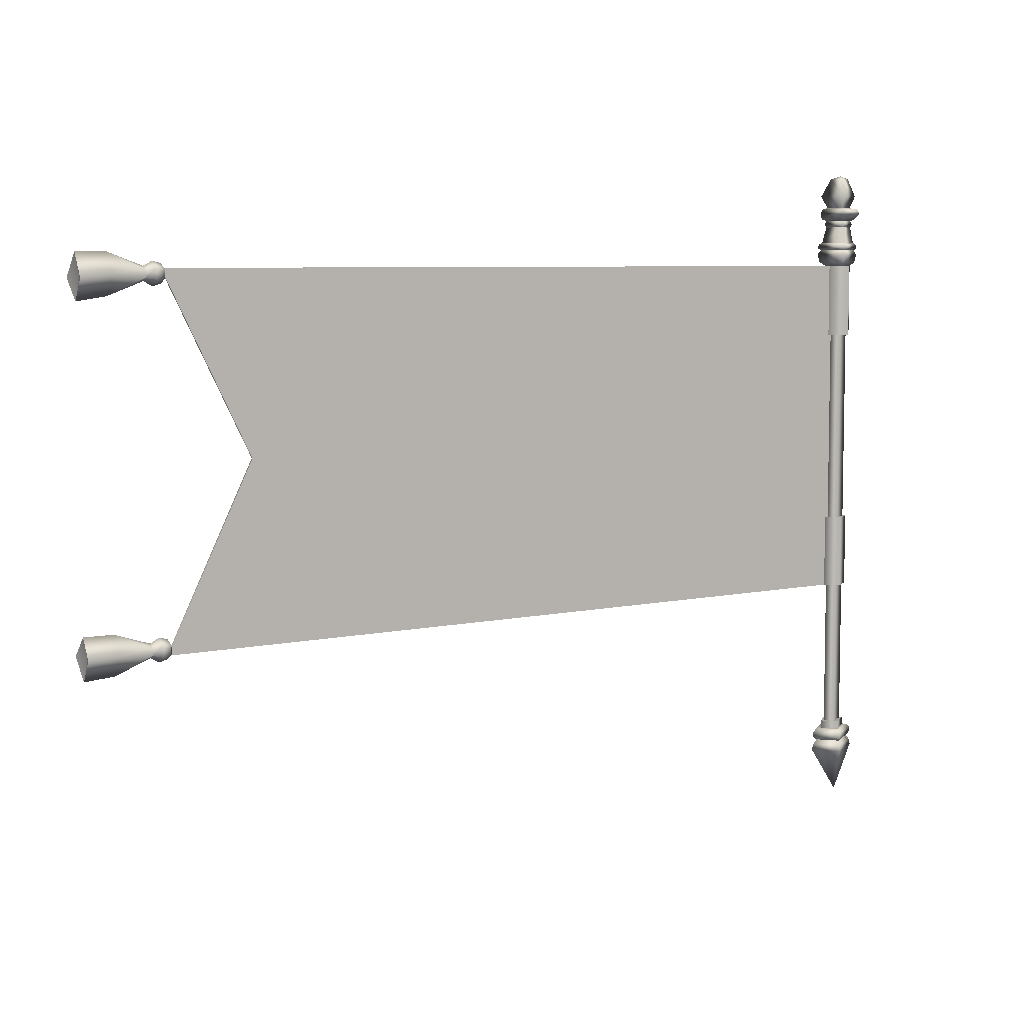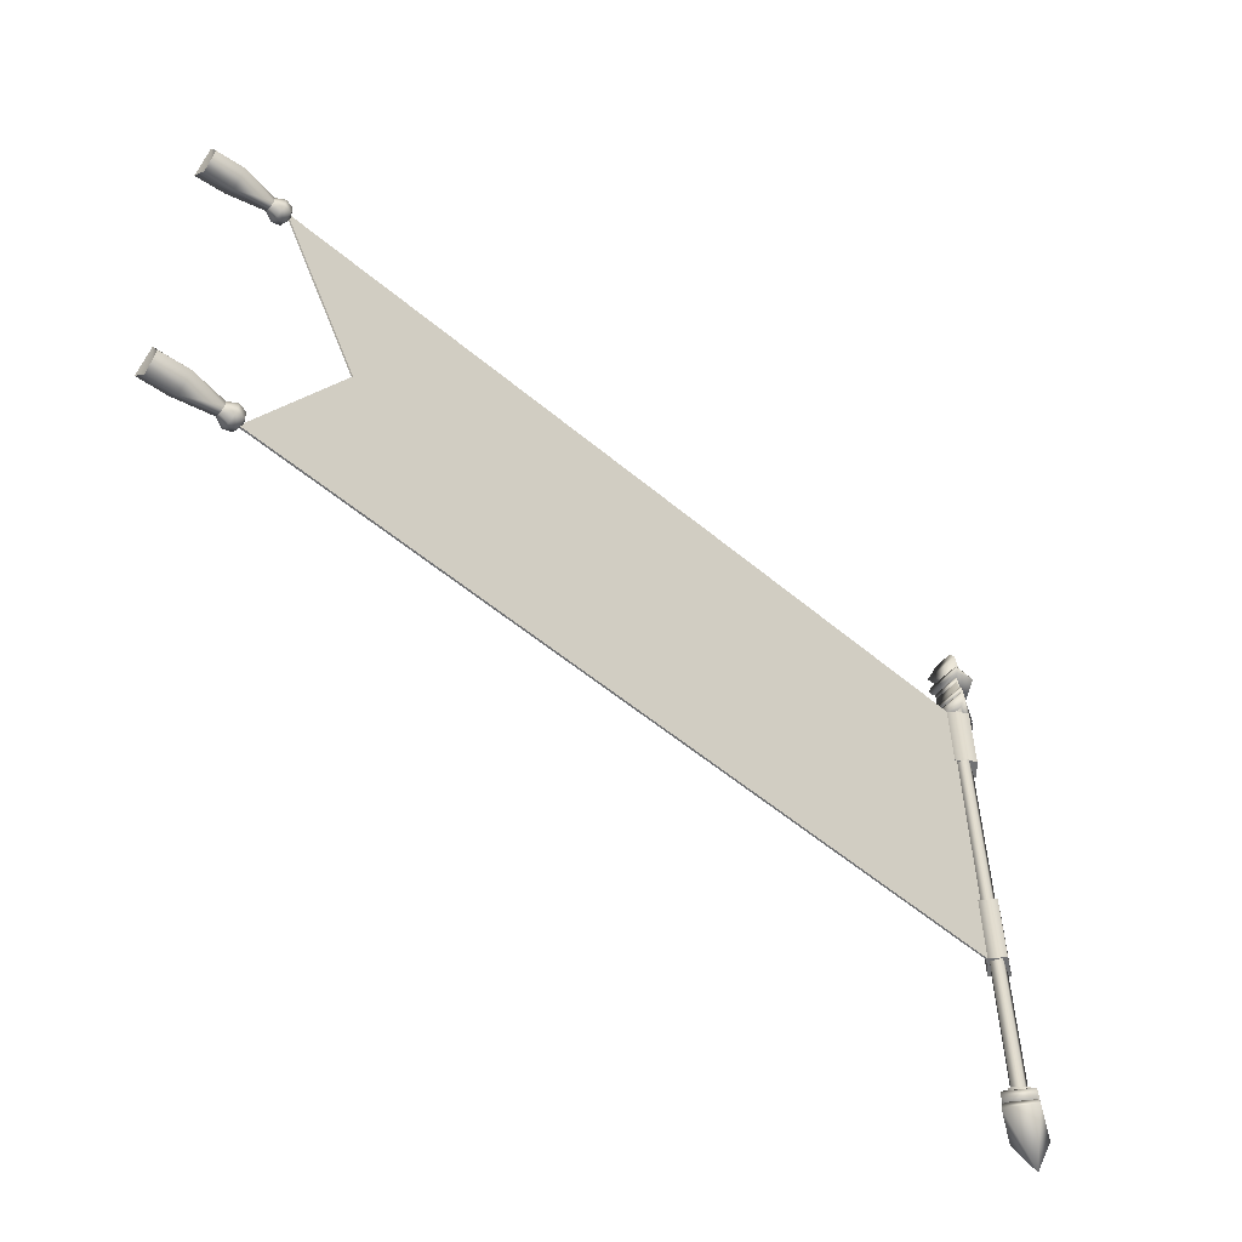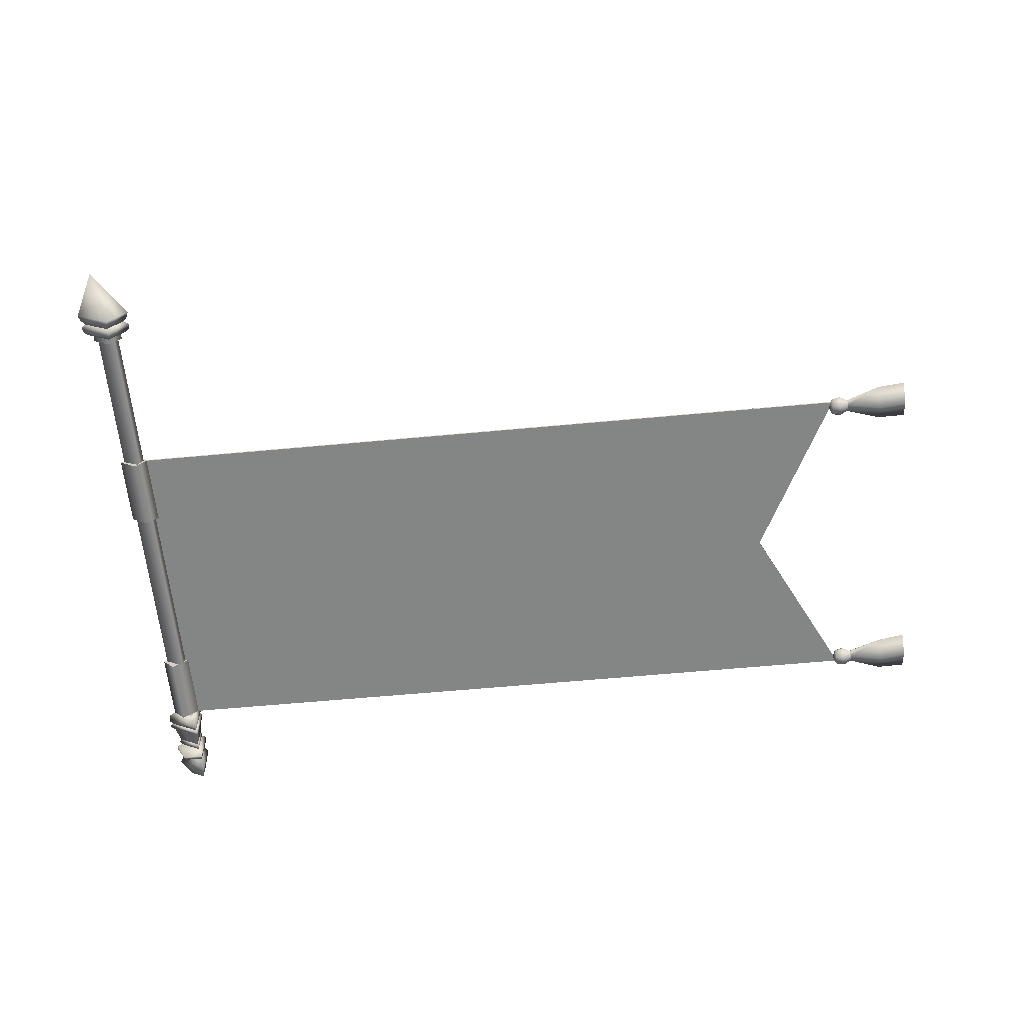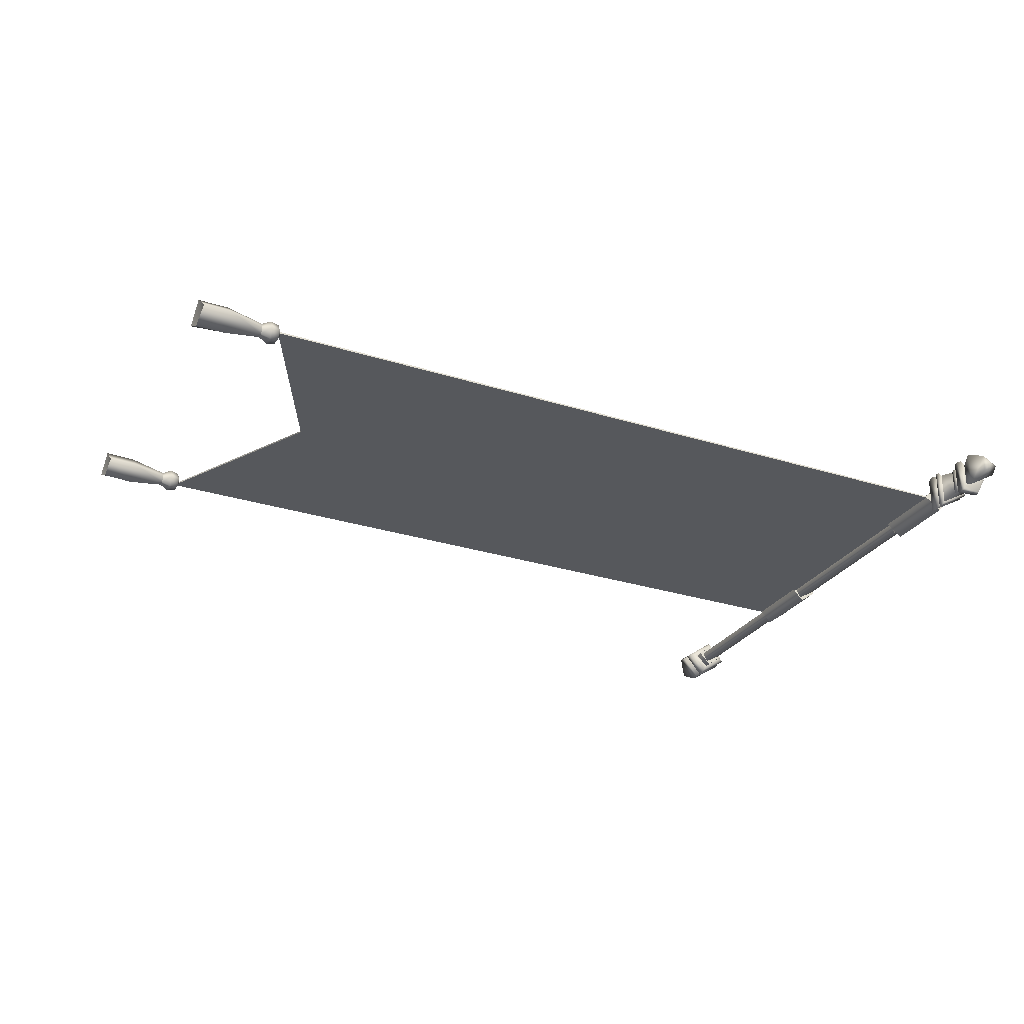
<metadata>
{"format":"obj","ext":"obj","renderer":"f3d","projection":"perspective","resolution":1024,"background":"white","views":[{"elev":6.6,"azim":146.3,"up":"+Y"},{"elev":-55.2,"azim":138.5,"up":"+Y"},{"elev":-61.6,"azim":5.4,"up":"+Z"},{"elev":-27.8,"azim":154.1,"up":"+Z"}]}
</metadata>
<code>
o model_3158
v -0.8716 3.011 -0.00442
v -0.8716 3.011 0.00442
v 1.951 3.011 0.00442
v 1.951 3.011 -0.00442
v 1.951 3.011 -0.00442
v -0.8716 2.722 -0.00442
v -0.8716 3.011 -0.00442
v 1.951 1.075 -0.00442
v 1.951 1.075 0.00442
v -0.8716 1.075 0.00442
v -0.8716 1.075 -0.00442
v 1.462 2.046 0.00442
v 1.462 2.046 -0.00442
v 1.951 3.011 -0.00442
v 1.951 3.011 0.00442
v -2.438 2.722 0.00442
v -2.438 2.722 -0.00442
v -2.438 1.359 -0.00442
v -2.438 1.359 0.00442
v 1.462 2.046 -0.00442
v 1.462 2.046 0.00442
v 1.951 1.075 0.00442
v 1.951 1.075 -0.00442
v 1.951 1.075 0.00442
v -0.8716 1.359 0.00442
v -0.8716 1.075 0.00442
v 1.462 2.046 -0.00442
v -0.8716 1.359 -0.00442
v -0.8716 2.722 0.00442
v 1.462 2.046 0.00442
v 1.951 3.011 0.00442
v -2.157 1.075 0.00442
v -2.157 1.075 -0.00442
v -2.157 3.011 -0.00442
v -2.157 3.011 0.00442
v -2.157 2.722 -0.00442
v -2.157 3.011 -0.00442
v -0.8716 3.011 0.00442
v -2.157 3.011 0.00442
v -2.157 2.722 0.00442
v -2.438 3.011 0.00442
v -2.438 3.011 -0.00442
v -2.157 1.359 0.00442
v -2.157 1.075 0.00442
v -0.8716 1.075 -0.00442
v -2.157 1.075 -0.00442
v -2.157 1.359 -0.00442
v -2.438 1.075 -0.00442
v -2.438 1.075 0.00442
v -2.438 1.075 -0.00442
v -2.438 1.075 0.00442
v -2.438 1.359 -0.00442
v -2.438 1.075 -0.00442
v -2.438 2.722 -0.00442
v -2.438 3.011 -0.00442
v -2.438 3.011 0.00442
v -2.438 3.011 -0.00442
v -2.438 2.722 0.00442
v -2.438 3.011 0.00442
v -2.438 1.359 0.00442
v -2.438 1.075 0.00442
v 1.951 1.075 -0.00442
v 2.237 3.093 0.0009067
v 2.237 2.984 -0.07091
v 2.043 2.966 -0.03175
v 2.043 3.003 -0.03175
v 2.043 3.022 0.000566
v 2.237 2.876 0.0009067
v 2.043 2.947 0.000566
v 2.043 3.003 0.03288
v 2.043 2.966 0.03288
v 2.237 2.984 0.09525
v 2.043 3.022 0.000566
v 2.381 2.984 0.000566
v 2.397 2.966 -0.0603
v 2.397 3.092 0.004098
v 2.397 2.852 0.004098
v 2.397 2.966 0.1078
v 1.948 3.01 -0.04326
v 1.948 2.959 -0.04326
v 1.927 2.984 0.000566
v 1.948 2.934 0.000566
v 1.948 2.934 0.000566
v 1.948 2.959 0.0444
v 1.927 2.984 0.000566
v 1.948 3.01 0.0444
v 1.948 3.035 0.000566
v 1.948 3.035 0.000566
v 2.043 2.947 0.000566
v 2.043 2.966 0.03288
v 1.995 2.922 0.000566
v 1.995 2.953 0.05509
v 2.043 2.966 -0.03175
v 2.043 2.947 0.000566
v 1.995 2.953 -0.05395
v 1.995 2.922 0.000566
v 2.043 3.003 -0.03175
v 1.995 3.016 -0.05395
v 2.043 3.022 0.000566
v 1.995 3.047 0.000566
v 2.043 3.003 0.03288
v 2.043 3.022 0.000566
v 1.995 3.016 0.05509
v 1.995 3.047 0.000566
v 2.043 2.947 0.000566
v 2.237 2.876 0.0009067
v 2.397 2.966 -0.0603
v 2.397 2.852 0.004098
v 2.397 2.966 0.1078
v 2.397 2.852 0.004098
v 2.397 3.092 0.004098
v 2.237 1.209 0.001305
v 2.237 1.11 -0.06798
v 2.043 1.09 -0.03175
v 2.043 1.128 -0.03175
v 2.043 1.146 0.000566
v 2.237 0.9991 0.001305
v 2.043 1.072 0.000566
v 2.043 1.128 0.03288
v 2.043 1.09 0.03288
v 2.237 1.11 0.09232
v 2.043 1.146 0.000566
v 2.381 1.109 0.000566
v 2.397 1.101 -0.05474
v 2.397 1.211 0.005399
v 2.397 0.9869 0.005399
v 2.397 1.101 0.1023
v 1.948 1.134 -0.04326
v 1.948 1.084 -0.04326
v 1.927 1.109 0.000566
v 1.948 1.058 0.000566
v 1.948 1.058 0.000566
v 1.948 1.084 0.0444
v 1.927 1.109 0.000566
v 1.948 1.134 0.0444
v 1.948 1.16 0.000566
v 1.948 1.16 0.000566
v 2.043 1.072 0.000566
v 2.043 1.09 0.03288
v 1.995 1.046 0.000566
v 1.995 1.078 0.05509
v 2.043 1.09 -0.03175
v 2.043 1.072 0.000566
v 1.995 1.078 -0.05395
v 1.995 1.046 0.000566
v 2.043 1.128 -0.03175
v 1.995 1.14 -0.05395
v 2.043 1.146 0.000566
v 1.995 1.172 0.000566
v 2.043 1.128 0.03288
v 2.043 1.146 0.000566
v 1.995 1.14 0.05509
v 1.995 1.172 0.000566
v 2.043 1.072 0.000566
v 2.237 0.9991 0.001305
v 2.397 1.101 -0.05474
v 2.397 0.9869 0.005399
v 2.397 1.101 0.1023
v 2.397 0.9869 0.005399
v 2.397 1.211 0.005399
v -2.441 3.426 -0.1022
v -2.47 3.323 -0.05112
v -2.559 3.323 0
v -2.618 3.426 0
v -2.618 3.426 0
v -2.559 3.323 0
v -2.47 3.323 0.05112
v -2.441 3.426 0.1022
v -2.47 3.528 -0.05112
v -2.559 3.528 0
v -2.559 3.528 0
v -2.47 3.528 0.05112
v -2.5 3.307 0
v -2.5 3.307 0
v -2.5 3.307 0
v -2.5 3.544 0
v -2.5 3.544 0
v -2.5 3.544 0
v -2.481 1.491 -0.07416
v -2.481 1.075 -0.07416
v -2.586 1.075 0
v -2.586 1.491 0
v -2.586 1.075 0
v -2.498 1.075 0.07416
v -2.498 1.491 0.07416
v -2.586 1.491 0
v -2.414 1.075 0
v -2.414 1.491 0
v -2.414 1.075 0
v -2.414 1.491 0
v -2.586 1.075 0
v -2.481 1.075 -0.07416
v -2.5 1.075 0
v -2.498 1.075 0.07416
v -2.414 1.075 0
v -2.5 1.491 0
v -2.481 1.491 -0.07416
v -2.586 1.491 0
v -2.498 1.491 0.07416
v -2.414 1.491 0
v -2.515 3.011 -0.07416
v -2.515 2.595 -0.07416
v -2.586 2.595 0
v -2.586 3.011 0
v -2.586 2.595 0
v -2.5 2.595 0.07416
v -2.5 3.011 0.07416
v -2.586 3.011 0
v -2.414 2.595 0
v -2.414 3.011 0
v -2.414 2.595 0
v -2.414 3.011 0
v -2.586 2.595 0
v -2.515 2.595 -0.07416
v -2.5 2.595 0
v -2.5 2.595 0.07416
v -2.414 2.595 0
v -2.5 3.011 0
v -2.515 3.011 -0.07416
v -2.586 3.011 0
v -2.5 3.011 0.07416
v -2.414 3.011 0
v -2.485 0.2304 -0.07416
v -2.485 0.1856 -0.07416
v -2.586 0.1856 0
v -2.586 0.2304 0
v -2.586 0.1856 0
v -2.505 0.1856 0.07416
v -2.505 0.2304 0.07416
v -2.586 0.2304 0
v -2.414 0.1856 0
v -2.414 0.2304 0
v -2.414 0.1856 0
v -2.414 0.2304 0
v -2.456 0.08928 -0.1254
v -2.451 0.05697 -0.1346
v -2.655 0.05697 0
v -2.645 0.08928 0
v -2.534 0.08928 0.1254
v -2.645 0.08928 0
v -2.655 0.05697 0
v -2.54 0.05697 0.1346
v -2.345 0.05697 0
v -2.355 0.08928 0
v -2.355 0.08928 0
v -2.345 0.05697 0
v -2.528 0.2304 0
v -2.485 0.2304 -0.07416
v -2.586 0.2304 0
v -2.505 0.2304 0.07416
v -2.414 0.2304 0
v -2.468 0.1856 -0.1051
v -2.456 0.1634 -0.1258
v -2.645 0.1634 0
v -2.621 0.1856 0
v -2.645 0.1634 0
v -2.535 0.1634 0.1258
v -2.523 0.1856 0.1051
v -2.621 0.1856 0
v -2.355 0.1634 0
v -2.379 0.1856 0
v -2.355 0.1634 0
v -2.379 0.1856 0
v -2.456 0.1345 -0.1258
v -2.468 0.1162 -0.104
v -2.62 0.1162 0
v -2.645 0.1345 0
v -2.586 0.1856 0
v -2.485 0.1856 -0.07416
v -2.62 0.1162 0
v -2.522 0.1162 0.104
v -2.535 0.1345 0.1258
v -2.645 0.1345 0
v -2.505 0.1856 0.07416
v -2.586 0.1856 0
v -2.38 0.1162 0
v -2.355 0.1345 0
v -2.414 0.1856 0
v -2.38 0.1162 0
v -2.355 0.1345 0
v -2.414 0.1856 0
v -2.528 -0.2071 0
v -2.468 0.1162 -0.104
v -2.38 0.1162 0
v -2.38 0.1162 0
v -2.522 0.1162 0.104
v -2.62 0.1162 0
v -2.62 0.1162 0
v -2.528 -0.2071 0
v -2.561 3.317 -0.1055
v -2.439 3.317 -0.1055
v -2.444 3.289 -0.09615
v -2.611 3.289 0
v -2.622 3.317 0
v -2.622 3.317 0
v -2.611 3.289 0
v -2.444 3.289 0.09615
v -2.439 3.317 0.1055
v -2.5 3.356 0
v -2.458 3.356 -0.07242
v -2.584 3.356 0
v -2.458 3.356 0.07242
v -2.441 3.103 -0.1016
v -2.432 3.077 -0.118
v -2.636 3.077 0
v -2.617 3.103 0
v -2.617 3.103 0
v -2.636 3.077 0
v -2.432 3.077 0.118
v -2.441 3.103 0.1016
v -2.584 3.24 0
v -2.458 3.24 -0.07242
v -2.446 3.149 -0.09333
v -2.608 3.149 0
v -2.608 3.149 0
v -2.446 3.149 0.09333
v -2.458 3.24 0.07242
v -2.584 3.24 0
v -2.458 3.279 -0.07242
v -2.452 3.26 -0.083
v -2.596 3.26 0
v -2.584 3.279 0
v -2.584 3.279 0
v -2.596 3.26 0
v -2.452 3.26 0.083
v -2.458 3.279 0.07242
v -2.629 3.14 0
v -2.608 3.149 0
v -2.446 3.149 -0.09333
v -2.436 3.14 -0.1113
v -2.608 3.149 0
v -2.629 3.14 0
v -2.436 3.14 0.1113
v -2.446 3.149 0.09333
v -2.439 3.032 -0.1057
v -2.457 3.011 -0.07416
v -2.586 3.011 0
v -2.622 3.032 0
v -2.622 3.032 0
v -2.586 3.011 0
v -2.457 3.011 0.07416
v -2.439 3.032 0.1057
v -2.432 3.119 -0.1176
v -2.441 3.103 -0.1016
v -2.617 3.103 0
v -2.636 3.119 0
v -2.636 3.119 0
v -2.617 3.103 0
v -2.441 3.103 0.1016
v -2.432 3.119 0.1176
v -2.458 3.24 -0.07242
v -2.584 3.24 0
v -2.584 3.24 0
v -2.458 3.24 0.07242
v -2.444 3.346 -0.09615
v -2.444 3.346 0.09615
v -2.611 3.346 0
v -2.561 3.317 -0.1055
v -2.611 3.346 0
v -2.556 3.346 -0.09615
v -2.458 3.279 -0.07242
v -2.584 3.279 0
v -2.584 3.279 0
v -2.458 3.279 0.07242
v -2.458 3.356 -0.07242
v -2.458 3.356 0.07242
v -2.584 3.356 0
v -2.584 3.356 0
v -2.562 2.595 0
v -2.469 2.595 -0.05386
v -2.469 0.2072 -0.05386
v -2.562 0.2072 0
v -2.502 2.595 0.05386
v -2.562 2.595 0
v -2.562 0.2072 0
v -2.502 0.2072 0.05386
v -2.438 2.595 0
v -2.438 0.2072 0
v -2.438 2.595 0
v -2.438 0.2072 0
v -0.8716 2.722 -0.00442
v -0.8716 1.359 -0.00442
v -2.157 1.359 -0.00442
v -2.157 2.722 -0.00442
v -0.8716 1.359 0.00442
v -0.8716 2.722 0.00442
v -2.157 2.722 0.00442
v -2.157 1.359 0.00442
g surface_000
f 58 39 59
f 58 40 39
f 29 39 40
f 29 38 39
f 29 31 38
f 29 30 31
f 25 30 29
f 30 25 24
f 58 43 40
f 58 60 43
f 61 43 60
f 61 44 43
f 26 43 44
f 26 25 43
f 24 25 26
f 56 34 57
f 56 35 34
f 2 34 35
f 2 1 34
f 1 2 3
f 1 3 4
f 37 54 55
f 37 36 54
f 52 54 36
f 52 36 47
f 52 47 46
f 52 46 53
f 7 36 37
f 7 6 36
f 5 6 7
f 27 6 5
f 6 27 28
f 28 27 62
f 28 62 45
f 28 45 46
f 28 46 47
f 50 32 51
f 50 33 32
f 11 32 33
f 11 10 32
f 8 10 11
f 8 9 10
f 48 49 19
f 48 19 18
f 16 18 19
f 16 17 18
f 17 16 41
f 17 41 42
f 20 22 23
f 20 21 22
f 12 14 15
f 12 13 14
f 109 106 110
f 109 72 106
f 71 106 72
f 71 105 106
f 72 109 111
f 72 111 63
f 70 72 63
f 70 71 72
f 111 64 63
f 66 63 64
f 66 67 63
f 111 107 64
f 68 64 107
f 65 64 68
f 66 64 65
f 68 107 108
f 65 68 69
f 70 63 73
f 99 97 100
f 100 97 98
f 100 98 88
f 88 98 79
f 88 79 81
f 79 80 81
f 80 82 81
f 80 96 82
f 97 93 98
f 98 93 95
f 98 95 79
f 79 95 80
f 95 96 80
f 95 94 96
f 93 94 95
f 89 90 91
f 91 90 92
f 91 92 83
f 83 92 84
f 83 84 85
f 84 86 85
f 86 87 85
f 86 104 87
f 90 101 92
f 92 101 103
f 92 103 84
f 84 103 86
f 103 104 86
f 103 102 104
f 101 102 103
f 78 74 76
f 74 78 77
f 77 75 74
f 74 75 76
f 158 155 159
f 158 121 155
f 120 155 121
f 120 154 155
f 121 158 160
f 121 160 112
f 119 121 112
f 119 120 121
f 160 113 112
f 115 112 113
f 115 116 112
f 160 156 113
f 117 113 156
f 114 113 117
f 115 113 114
f 117 156 157
f 114 117 118
f 119 112 122
f 148 146 149
f 149 146 147
f 149 147 137
f 137 147 128
f 137 128 130
f 128 129 130
f 129 131 130
f 129 145 131
f 146 142 147
f 147 142 144
f 147 144 128
f 128 144 129
f 144 145 129
f 144 143 145
f 142 143 144
f 138 139 140
f 140 139 141
f 140 141 132
f 132 141 133
f 132 133 134
f 133 135 134
f 135 136 134
f 135 153 136
f 139 150 141
f 141 150 152
f 141 152 133
f 133 152 135
f 152 153 135
f 152 151 153
f 150 151 152
f 127 123 125
f 123 127 126
f 126 124 123
f 123 124 125
f 178 172 169
f 172 161 169
f 169 161 164
f 169 164 170
f 176 169 170
f 172 168 161
f 168 162 161
f 161 162 163
f 161 163 164
f 171 168 172
f 171 165 168
f 165 167 168
f 168 167 162
f 162 167 175
f 177 171 172
f 163 162 173
f 165 166 167
f 167 166 174
f 211 201 212
f 211 202 201
f 201 202 203
f 201 203 204
f 207 209 210
f 207 206 209
f 205 206 207
f 205 207 208
f 189 179 190
f 189 180 179
f 179 180 181
f 179 181 182
f 185 187 188
f 185 184 187
f 183 184 185
f 183 185 186
f 222 219 218
f 218 219 220
f 220 221 218
f 218 221 222
f 214 217 215
f 217 216 215
f 216 213 215
f 213 214 215
f 200 197 196
f 196 197 198
f 198 199 196
f 196 199 200
f 192 195 193
f 195 194 193
f 194 191 193
f 191 192 193
f 286 287 240
f 286 240 239
f 239 285 286
f 239 244 285
f 239 243 244
f 239 242 243
f 243 242 282
f 241 282 242
f 239 240 241
f 239 241 242
f 283 284 245
f 283 245 235
f 235 288 283
f 235 238 288
f 235 237 238
f 235 236 237
f 237 236 289
f 289 236 246
f 235 245 246
f 235 246 236
f 269 281 263
f 269 263 252
f 268 269 252
f 268 252 255
f 252 254 255
f 252 253 254
f 264 254 253
f 264 267 254
f 262 252 263
f 262 253 252
f 280 253 262
f 280 264 253
f 279 264 280
f 279 265 264
f 264 265 266
f 264 266 267
f 274 275 259
f 274 259 258
f 278 274 258
f 278 258 261
f 258 260 261
f 258 257 260
f 260 257 272
f 260 272 277
f 256 258 259
f 256 257 258
f 273 257 256
f 273 272 257
f 270 272 273
f 270 271 272
f 272 271 276
f 272 276 277
f 233 223 234
f 233 224 223
f 223 224 225
f 223 225 226
f 229 231 232
f 229 228 231
f 227 228 229
f 227 229 230
f 251 248 247
f 247 248 249
f 249 250 247
f 247 250 251
f 357 366 367
f 357 356 366
f 356 365 366
f 356 355 365
f 360 365 355
f 360 368 365
f 360 359 368
f 295 356 357
f 295 298 356
f 298 355 356
f 298 291 355
f 291 360 355
f 291 358 360
f 358 359 360
f 358 294 359
f 295 297 298
f 298 297 292
f 298 292 291
f 290 291 292
f 290 292 293
f 290 293 294
f 295 296 297
f 297 296 363
f 297 363 364
f 292 297 364
f 292 364 361
f 293 292 361
f 293 361 362
f 321 351 352
f 321 320 351
f 320 354 351
f 320 325 354
f 325 353 354
f 325 324 353
f 323 324 325
f 323 325 326
f 319 320 321
f 326 320 319
f 326 325 320
f 319 321 322
f 347 348 349
f 347 349 350
f 333 347 350
f 333 332 347
f 331 332 333
f 331 333 334
f 334 333 330
f 334 330 329
f 350 349 344
f 350 344 343
f 330 350 343
f 330 333 350
f 343 344 345
f 343 345 346
f 327 343 346
f 327 330 343
f 327 329 330
f 327 328 329
f 339 340 341
f 339 341 342
f 309 339 342
f 309 308 339
f 307 308 309
f 307 309 310
f 310 309 304
f 310 304 303
f 342 341 336
f 342 336 335
f 304 342 335
f 304 309 342
f 335 336 337
f 335 337 338
f 305 335 338
f 305 304 335
f 303 304 305
f 303 305 306
f 315 317 318
f 315 316 317
f 316 312 317
f 316 313 312
f 311 312 313
f 311 313 314
f 299 302 300
f 299 301 302
f 299 300 301
f 370 379 380
f 370 380 371
f 369 370 371
f 369 371 372
f 377 376 378
f 377 373 376
f 373 375 376
f 373 374 375
g surface_001
f 385 387 388
f 385 386 387
f 381 383 384
f 381 382 383

</code>
